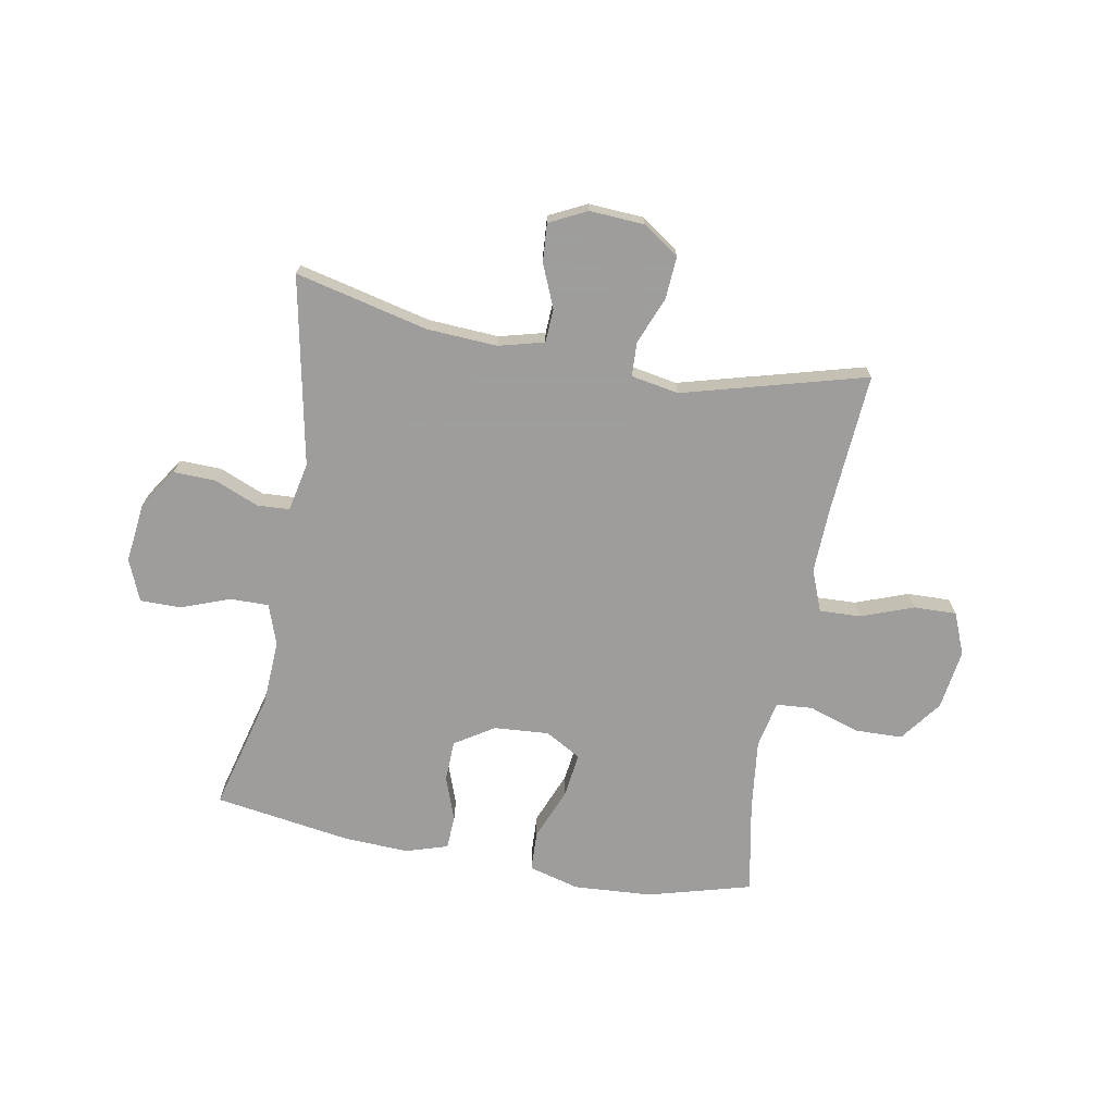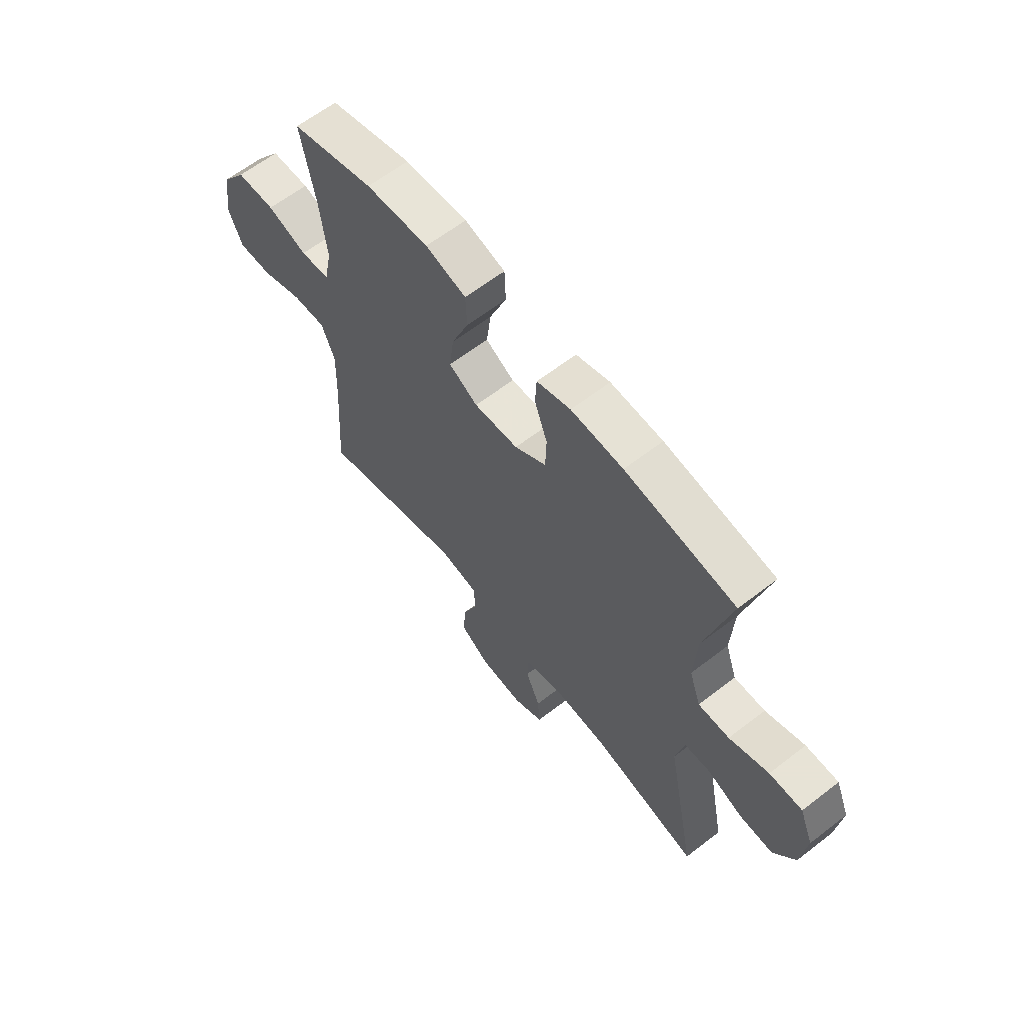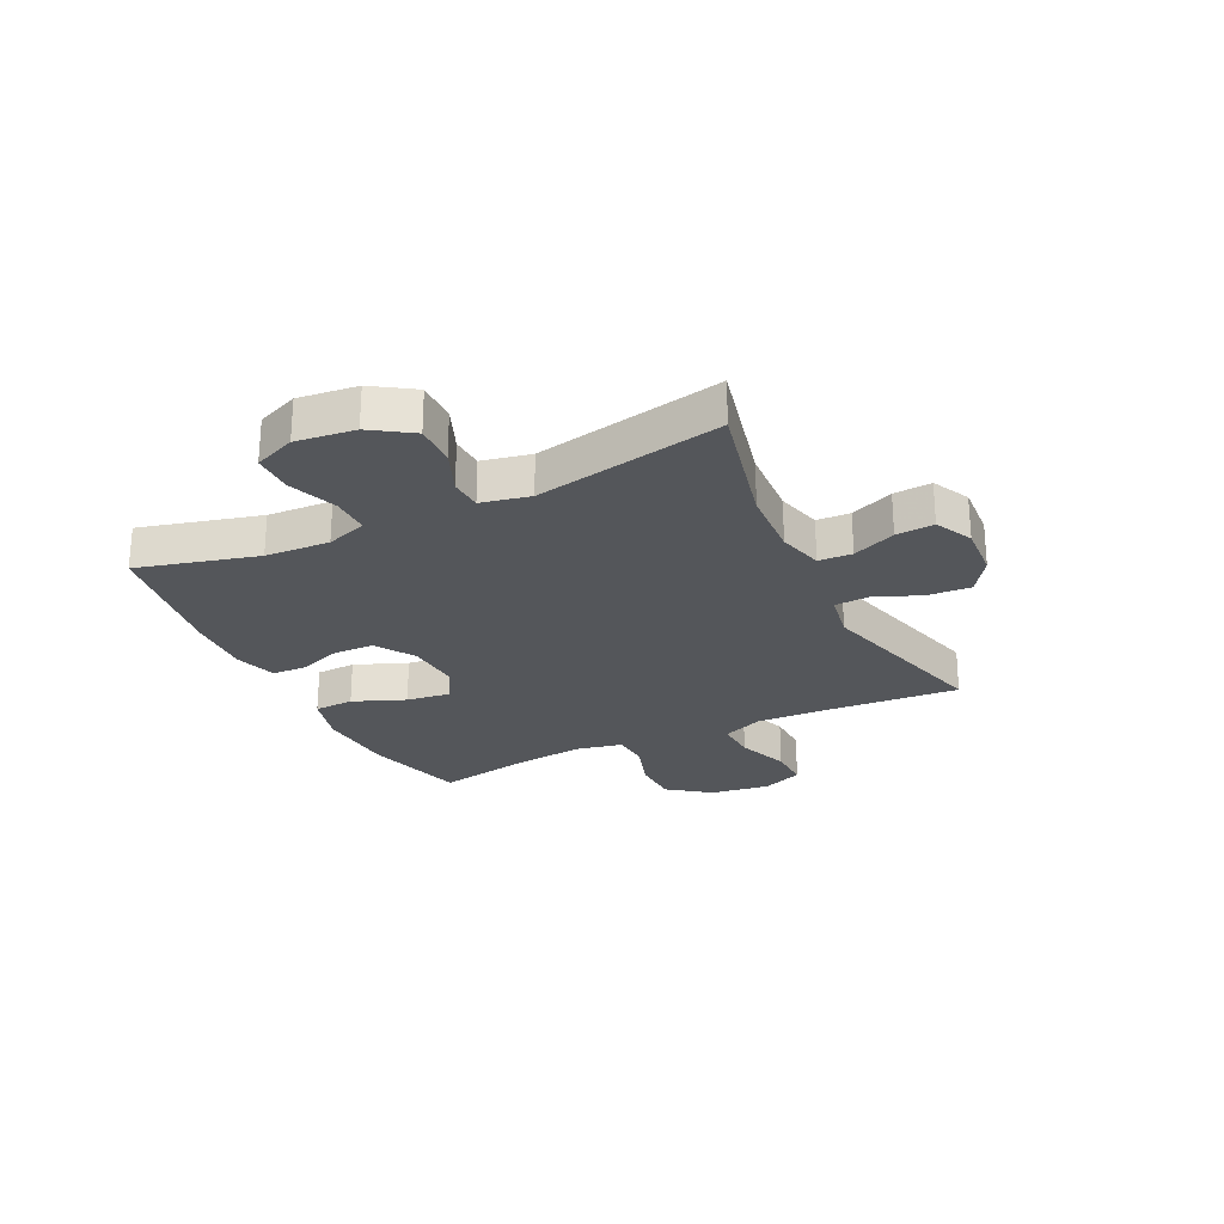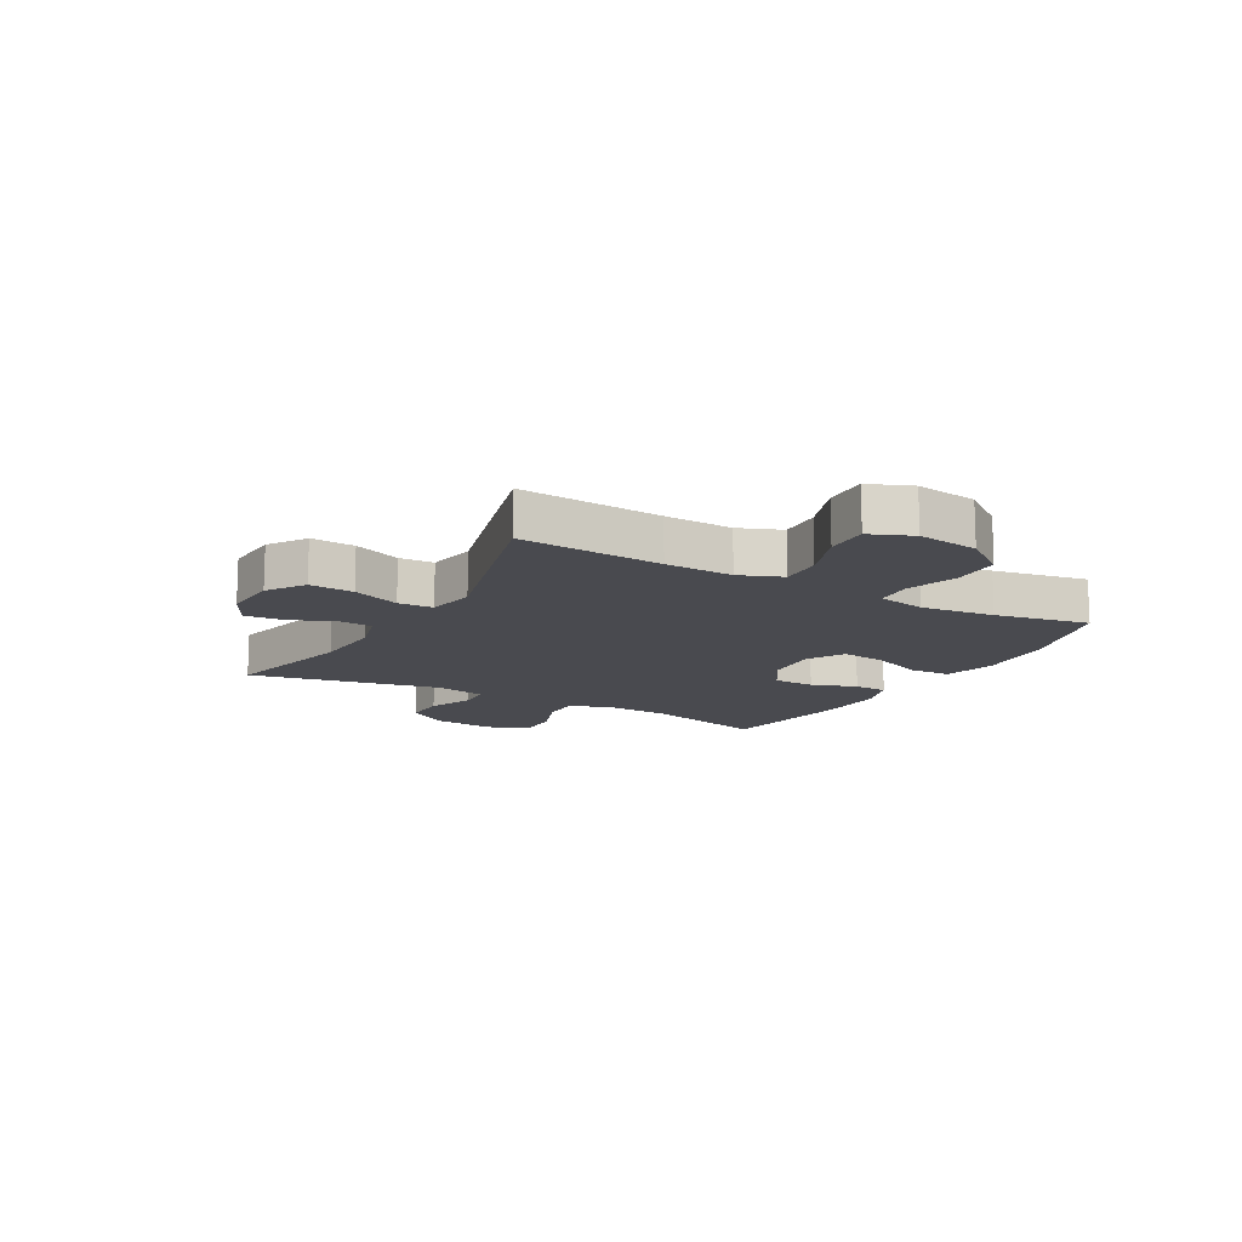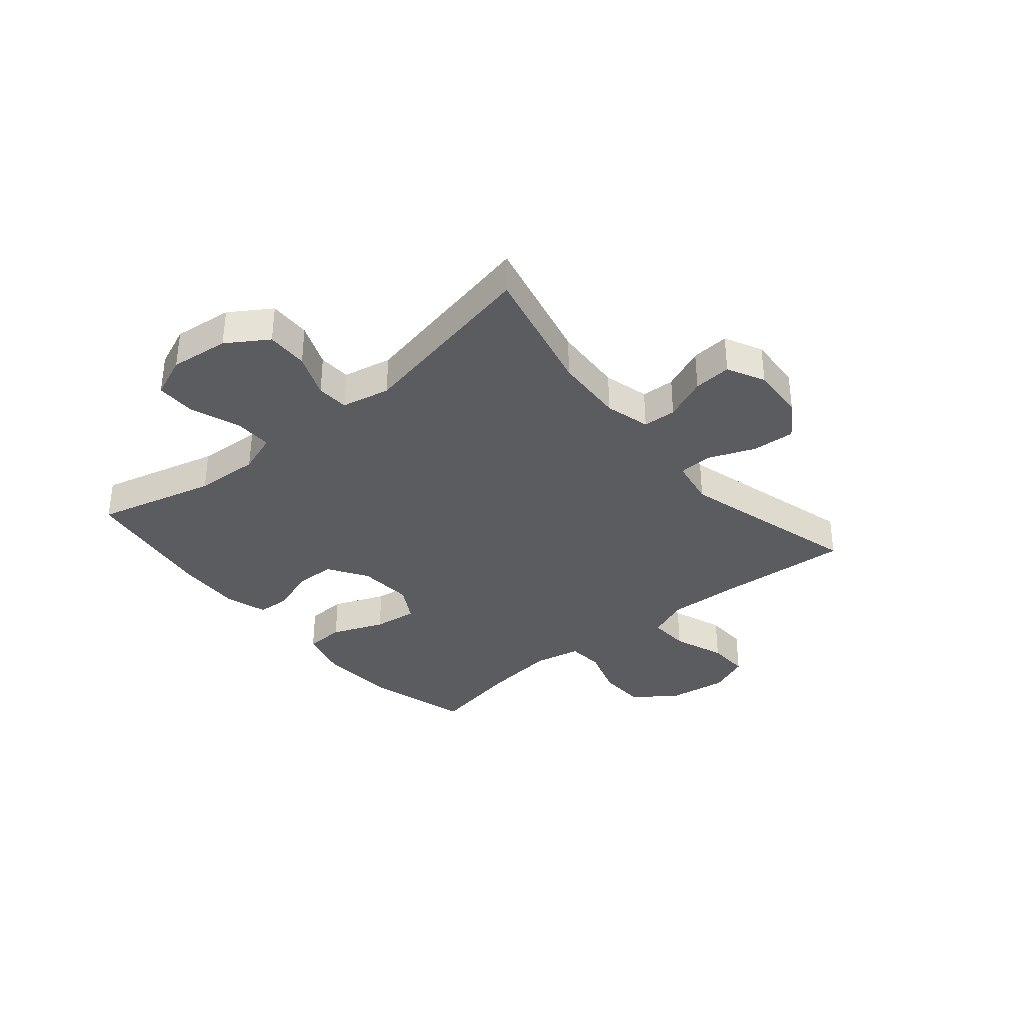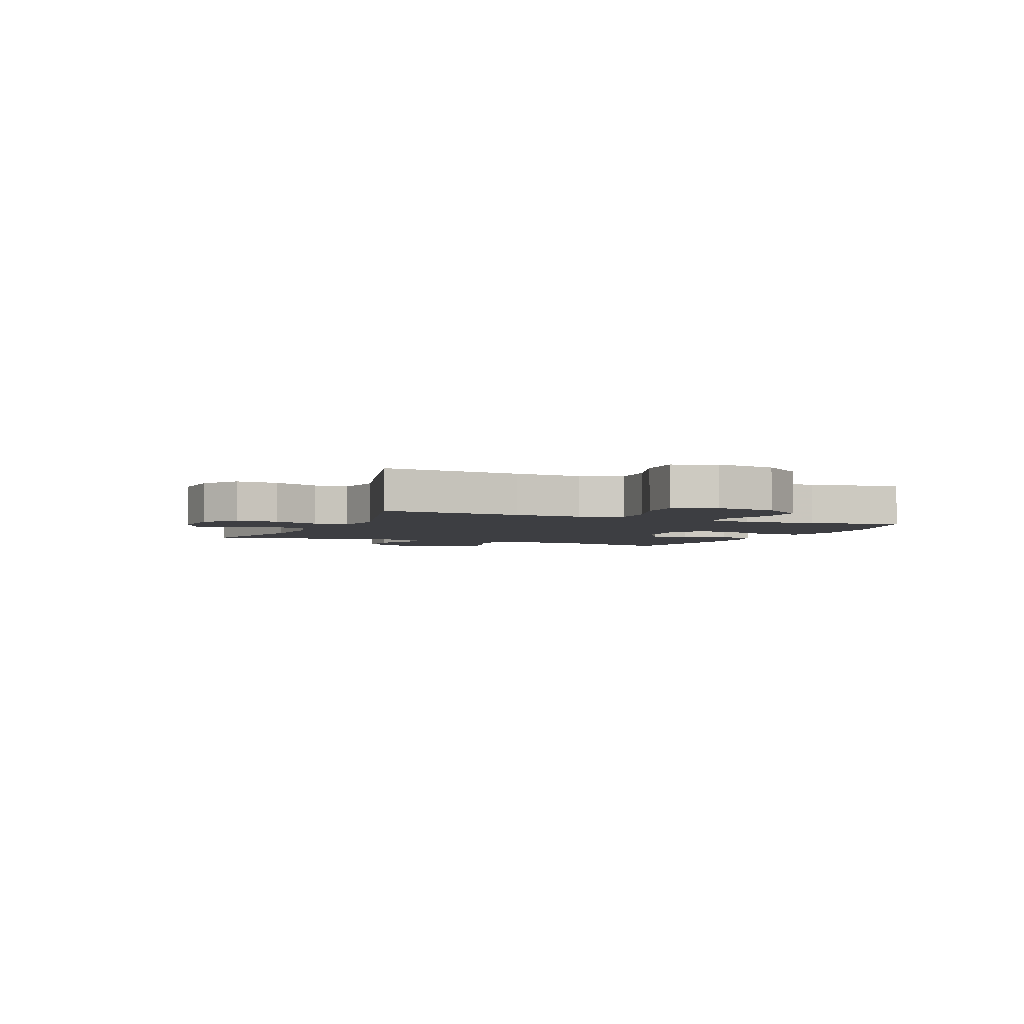
<metadata>
{"format":"obj","ext":"obj","renderer":"f3d","projection":"perspective","resolution":1024,"background":"white","views":[{"elev":-70.7,"azim":169.6,"up":"+Y"},{"elev":62.6,"azim":51.9,"up":"+Z"},{"elev":-25.6,"azim":115.9,"up":"+Y"},{"elev":-13.5,"azim":-119.4,"up":"+Y"},{"elev":-35.3,"azim":130.0,"up":"+Y"},{"elev":-3.5,"azim":-113.4,"up":"+Y"}]}
</metadata>
<code>
v -0.5 0.07 -0.5
v -0.483 0.07 -0.254
v -0.479 0.07 -0.137
v -0.508 0.07 -0.064
v -0.581 0.07 -0.067
v -0.673 0.07 -0.101
v -0.748 0.07 -0.103
v -0.778 0.07 -0.03
v -0.763 0.07 0.076
v -0.708 0.07 0.15
v -0.623 0.07 0.152
v -0.535 0.07 0.123
v -0.471 0.07 0.128
v -0.454 0.07 0.211
v -0.469 0.07 0.338
v -0.5 0.07 0.5
v -0.318 0.07 0.55
v -0.18 0.07 0.559
v -0.091 0.07 0.535
v -0.088 0.07 0.465
v -0.125 0.07 0.373
v -0.135 0.07 0.295
v -0.072 0.07 0.259
v 0.025 0.07 0.266
v 0.094 0.07 0.31
v 0.096 0.07 0.382
v 0.068 0.07 0.46
v 0.071 0.07 0.519
v 0.145 0.07 0.542
v 0.259 0.07 0.537
v 0.5 0.07 0.5
v 0.445 0.07 0.289
v 0.439 0.07 0.175
v 0.464 0.07 0.103
v 0.532 0.07 0.104
v 0.618 0.07 0.136
v 0.69 0.07 0.136
v 0.72 0.07 0.063
v 0.708 0.07 -0.041
v 0.661 0.07 -0.113
v 0.587 0.07 -0.111
v 0.509 0.07 -0.079
v 0.452 0.07 -0.082
v 0.434 0.07 -0.168
v 0.5 0.07 -0.5
v 0.267 0.07 -0.445
v 0.143 0.07 -0.438
v 0.063 0.07 -0.459
v 0.06 0.07 -0.518
v 0.092 0.07 -0.594
v 0.097 0.07 -0.661
v 0.031 0.07 -0.694
v -0.065 0.07 -0.688
v -0.129 0.07 -0.645
v -0.124 0.07 -0.569
v -0.091 0.07 -0.487
v -0.094 0.07 -0.427
v -0.178 0.07 -0.412
v -0.5 0 -0.5
v -0.483 0 -0.254
v -0.479 0 -0.137
v -0.508 0 -0.064
v -0.581 0 -0.067
v -0.673 0 -0.101
v -0.748 0 -0.103
v -0.778 0 -0.03
v -0.763 0 0.076
v -0.708 0 0.15
v -0.623 0 0.152
v -0.535 0 0.123
v -0.471 0 0.128
v -0.454 0 0.211
v -0.469 0 0.338
v -0.5 0 0.5
v -0.318 0 0.55
v -0.18 0 0.559
v -0.091 0 0.535
v -0.088 0 0.465
v -0.125 0 0.373
v -0.135 0 0.295
v -0.072 0 0.259
v 0.025 0 0.266
v 0.094 0 0.31
v 0.096 0 0.382
v 0.068 0 0.46
v 0.071 0 0.519
v 0.145 0 0.542
v 0.259 0 0.537
v 0.5 0 0.5
v 0.445 0 0.289
v 0.439 0 0.175
v 0.464 0 0.103
v 0.532 0 0.104
v 0.618 0 0.136
v 0.69 0 0.136
v 0.72 0 0.063
v 0.708 0 -0.041
v 0.661 0 -0.113
v 0.587 0 -0.111
v 0.509 0 -0.079
v 0.452 0 -0.082
v 0.434 0 -0.168
v 0.5 0 -0.5
v 0.267 0 -0.445
v 0.143 0 -0.438
v 0.063 0 -0.459
v 0.06 0 -0.518
v 0.092 0 -0.594
v 0.097 0 -0.661
v 0.031 0 -0.694
v -0.065 0 -0.688
v -0.129 0 -0.645
v -0.124 0 -0.569
v -0.091 0 -0.487
v -0.094 0 -0.427
v -0.178 0 -0.412
f 53 54 55 56
f 53 56 57
f 52 53 57
f 49 50 51 52
f 48 49 52 57
f 47 48 57
f 44 45 46
f 43 44 46 47
f 39 40 41 42
f 39 42 43
f 38 39 43
f 35 36 37 38
f 34 35 38 43
f 33 34 43 47
f 29 30 31 32
f 26 27 28 29
f 25 26 29 32
f 24 25 32 33
f 18 19 20 21
f 18 21 22
f 15 16 17 18
f 14 15 18 22
f 13 14 22 23
f 9 10 11 12
f 9 12 13
f 8 9 13
f 5 6 7 8
f 4 5 8 13
f 3 4 13 23
f 58 1 2
f 33 47 57 58
f 23 24 33 58
f 2 3 23 58
f 114 113 112 111
f 115 114 111
f 115 111 110
f 110 109 108 107
f 115 110 107 106
f 115 106 105
f 104 103 102
f 105 104 102 101
f 100 99 98 97
f 101 100 97
f 101 97 96
f 96 95 94 93
f 101 96 93 92
f 105 101 92 91
f 90 89 88 87
f 87 86 85 84
f 90 87 84 83
f 91 90 83 82
f 79 78 77 76
f 80 79 76
f 76 75 74 73
f 80 76 73 72
f 81 80 72 71
f 70 69 68 67
f 71 70 67
f 71 67 66
f 66 65 64 63
f 71 66 63 62
f 81 71 62 61
f 60 59 116
f 116 115 105 91
f 116 91 82 81
f 116 81 61 60
f 1 59 60 2
f 2 60 61 3
f 3 61 62 4
f 4 62 63 5
f 5 63 64 6
f 6 64 65 7
f 7 65 66 8
f 8 66 67 9
f 9 67 68 10
f 10 68 69 11
f 11 69 70 12
f 12 70 71 13
f 13 71 72 14
f 14 72 73 15
f 15 73 74 16
f 16 74 75 17
f 17 75 76 18
f 18 76 77 19
f 19 77 78 20
f 20 78 79 21
f 21 79 80 22
f 22 80 81 23
f 23 81 82 24
f 24 82 83 25
f 25 83 84 26
f 26 84 85 27
f 27 85 86 28
f 28 86 87 29
f 29 87 88 30
f 30 88 89 31
f 31 89 90 32
f 32 90 91 33
f 33 91 92 34
f 34 92 93 35
f 35 93 94 36
f 36 94 95 37
f 37 95 96 38
f 38 96 97 39
f 39 97 98 40
f 40 98 99 41
f 41 99 100 42
f 42 100 101 43
f 43 101 102 44
f 44 102 103 45
f 45 103 104 46
f 46 104 105 47
f 47 105 106 48
f 48 106 107 49
f 49 107 108 50
f 50 108 109 51
f 51 109 110 52
f 52 110 111 53
f 53 111 112 54
f 54 112 113 55
f 55 113 114 56
f 56 114 115 57
f 57 115 116 58
f 58 116 59 1

</code>
